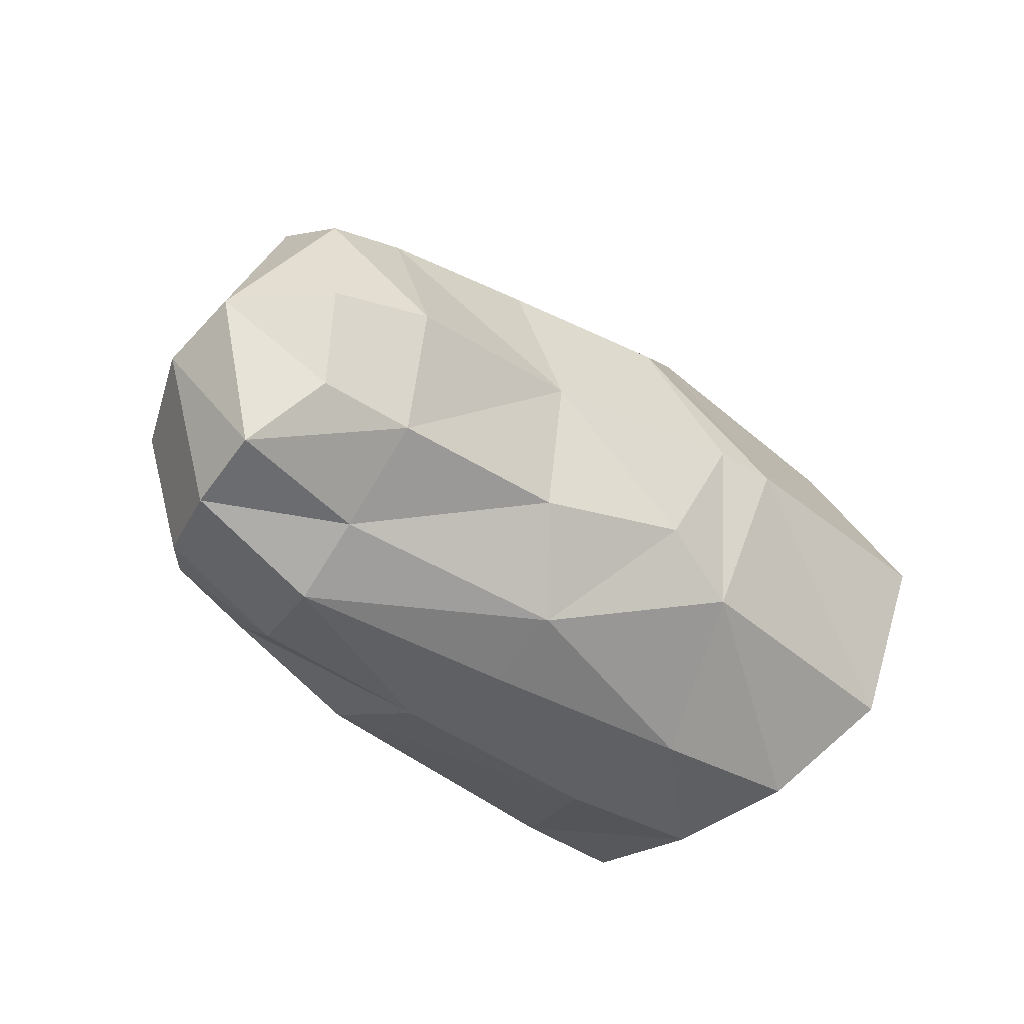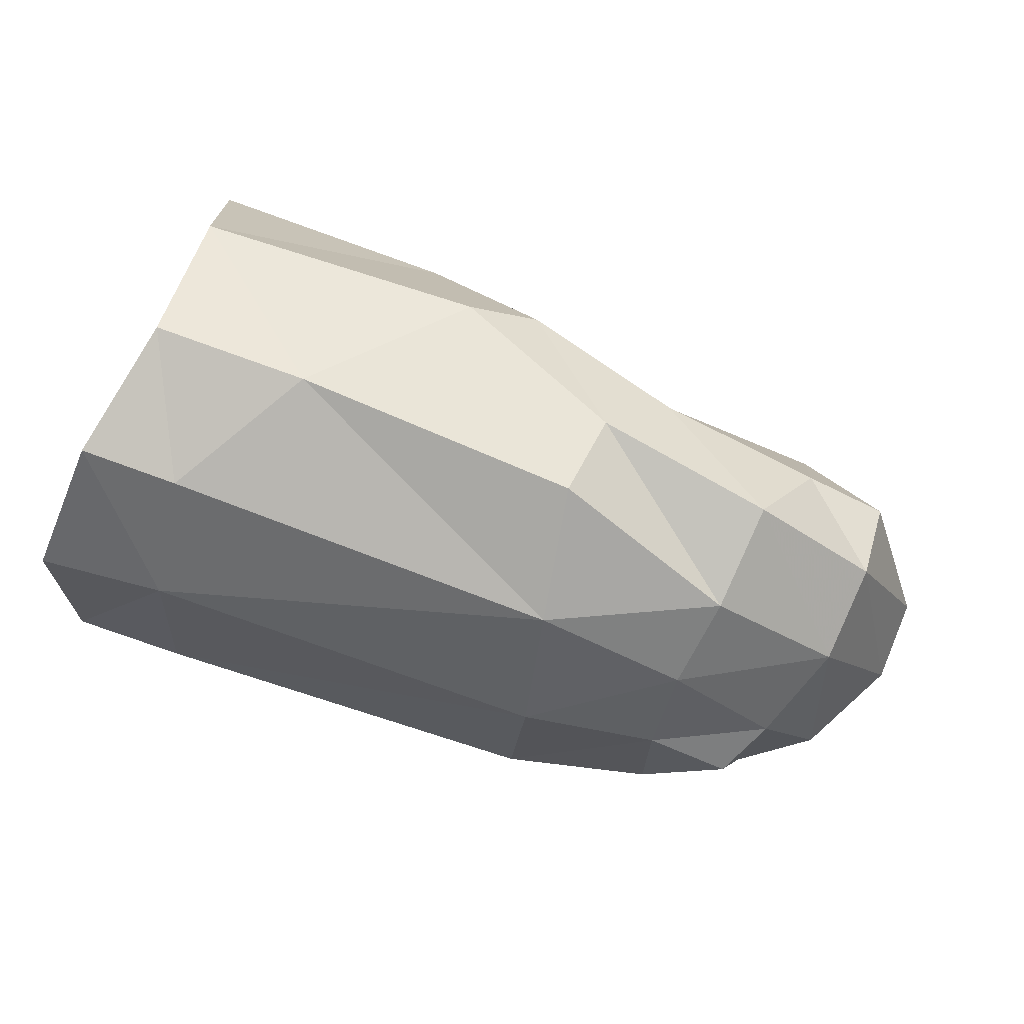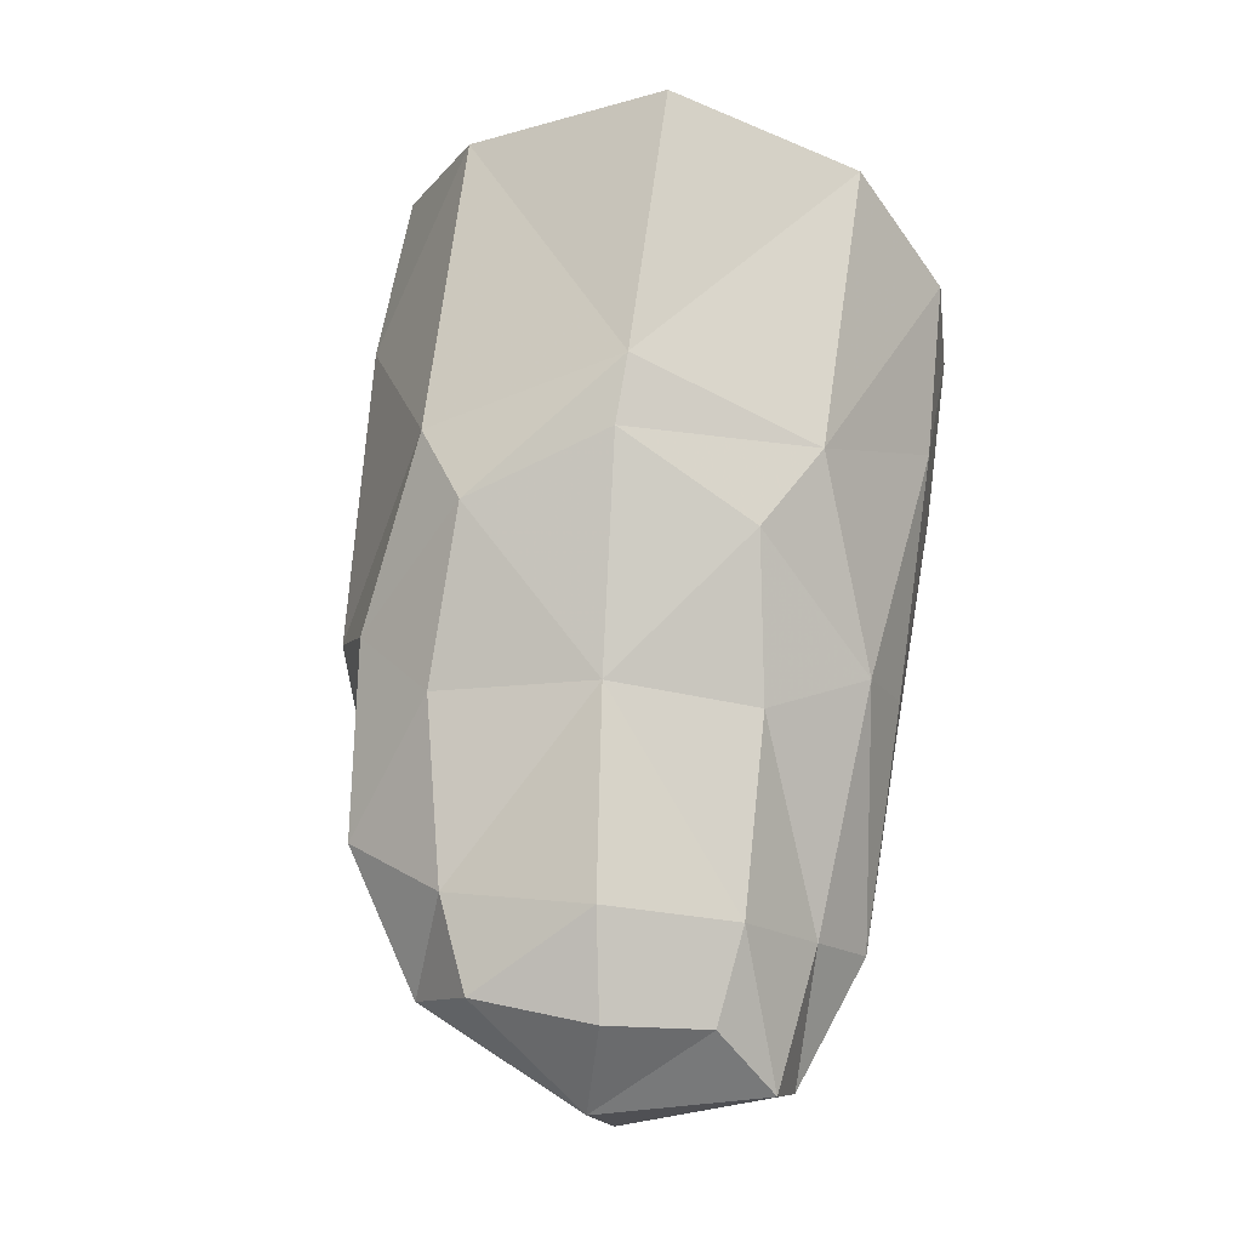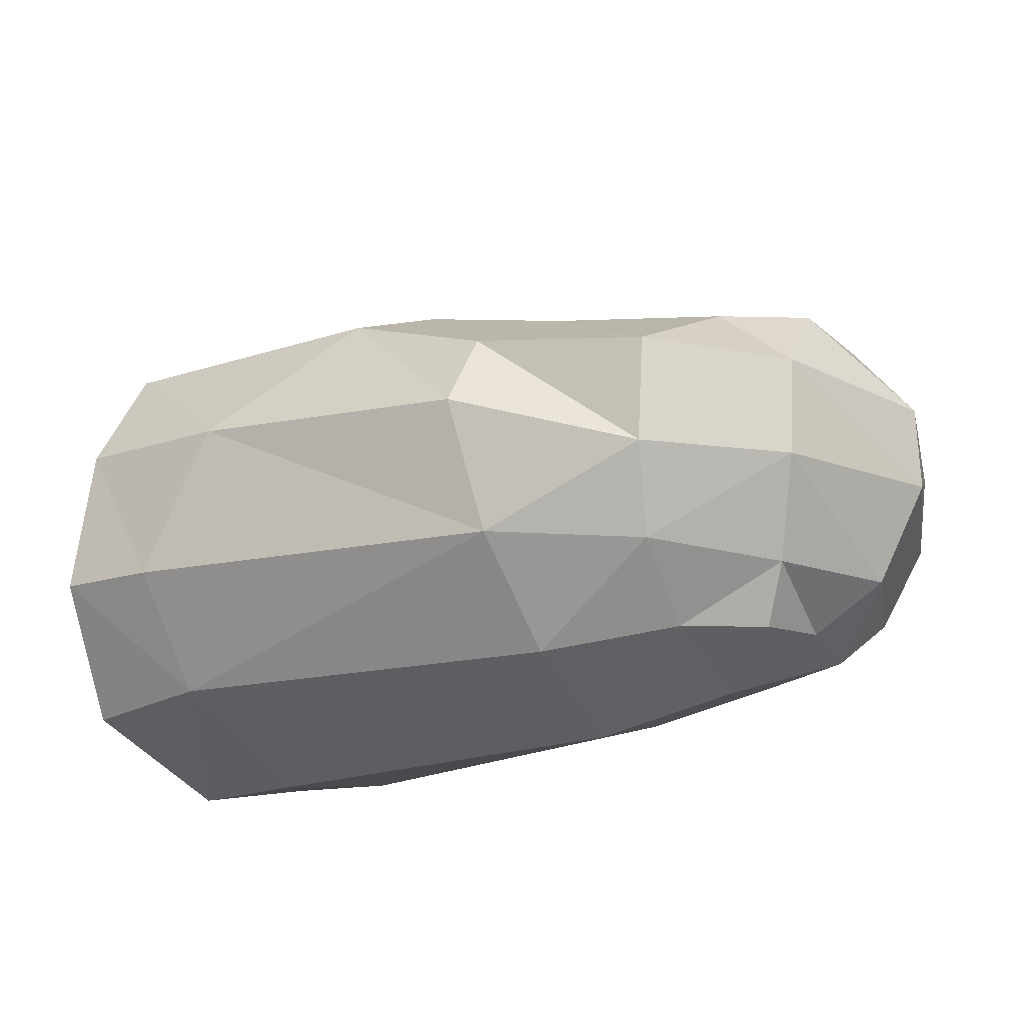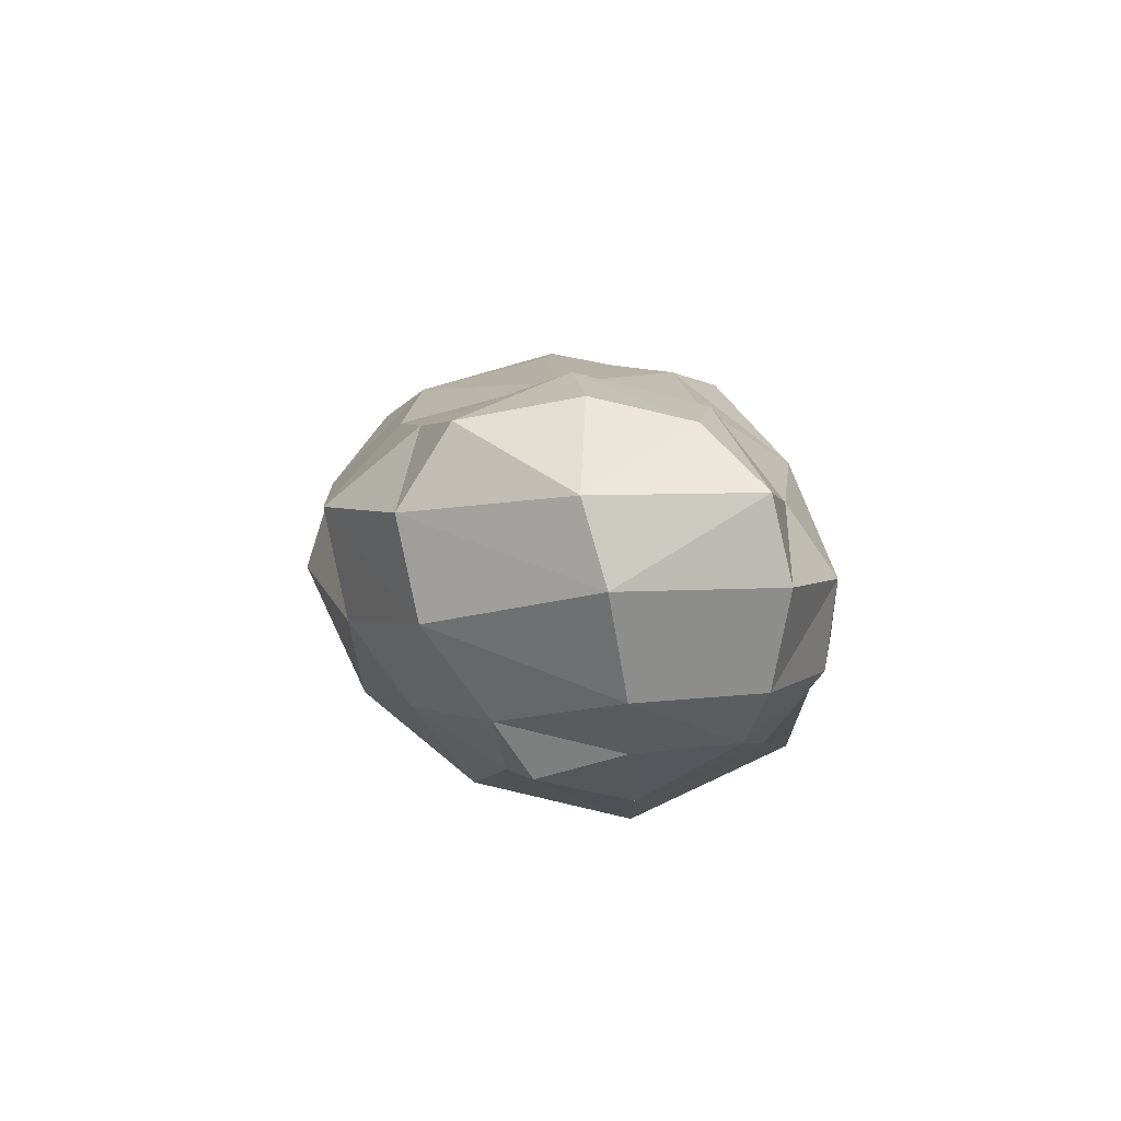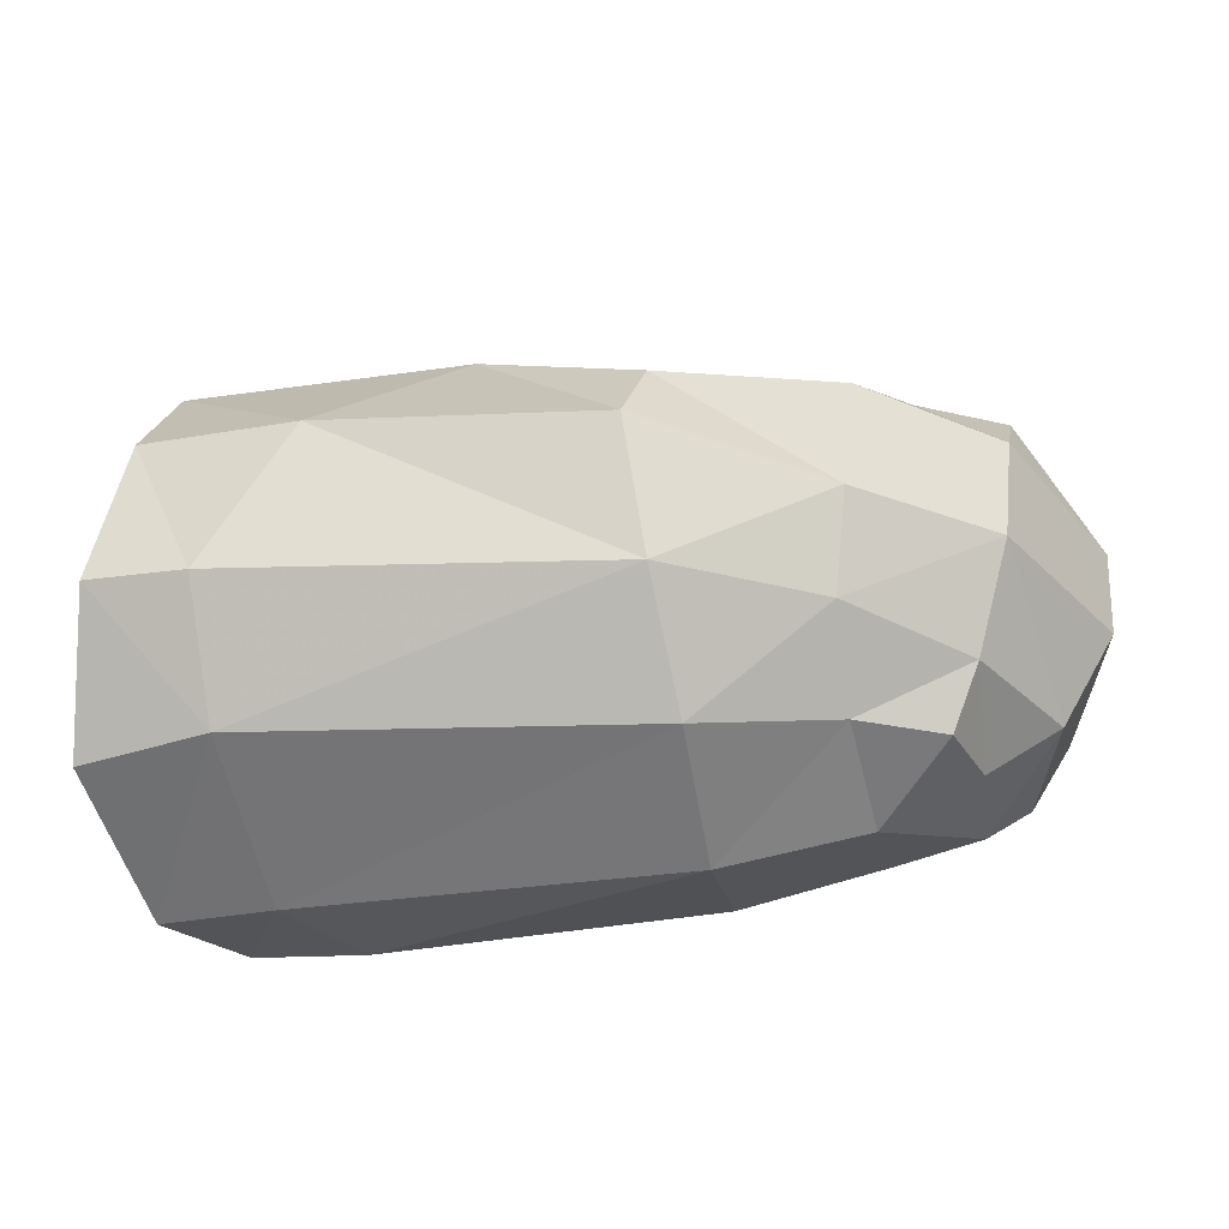
<metadata>
{"format":"obj","ext":"obj","renderer":"f3d","projection":"perspective","resolution":1024,"background":"white","views":[{"elev":-40.8,"azim":130.1,"up":"+Z"},{"elev":78.9,"azim":15.4,"up":"+Z"},{"elev":69.3,"azim":99.1,"up":"+Y"},{"elev":-29.4,"azim":28.3,"up":"+Y"},{"elev":-4.0,"azim":93.4,"up":"+Y"},{"elev":-44.9,"azim":12.5,"up":"+Y"}]}
</metadata>
<code>
v -0.000466 0.006009 -0.004491
v -0.001146 0.00754 0.000726
v -0.000257 0.004984 0.005907
v -0.000398 0.001063 0.007784
v -0.001599 -0.002902 0.006978
v 0.000924 0.003019 -0.007113
v 0.001356 -0.000545 -0.007702
v -0.000955 -0.005591 -0.005554
v 0.005474 0.002079 -0.007438
v 0.007403 0.005689 -0.004594
v 0.01296 0.002084 0.006538
v 0.008052 0.004699 0.005653
v 0.01002 0.005239 0.004271
v 0.01465 0.003605 0.004342
v 0.0195 0.002889 0.003188
v 0.01813 0.000915 0.005948
v 0.007985 0.006525 0.000635
v 0.01406 0.004808 -2.1e-05
v 0.01394 0.004159 -0.004071
v 0.0192 0.003366 -0.004366
v 0.01953 0.004266 -0.000761
v 0.00978 0.00574 -0.003291
v 0.006129 0.006949 0.000602
v 0.0218 0.000405 0.003535
v 0.02195 0.002689 0.002098
v 0.02222 0.003243 -0.001268
v 0.02396 0.000602 -0.001208
v 0.004196 0.000659 0.007982
v 0.01243 -0.0003 0.007365
v 0.01764 -0.002116 0.005338
v 0.02138 -0.002365 0.002969
v 0.0127 -0.003961 0.005604
v 0.01705 -0.004382 0.003716
v 0.02022 -0.004799 0.001224
v 0.01289 -0.00655 0.002396
v 0.01687 -0.006087 0.001145
v 0.001187 -0.005953 0.003971
v 0.001307 -0.003126 0.006974
v 0.0193 -0.006284 0.000238
v 0.02375 -0.001701 -0.001863
v 0.01222 0.002669 -0.006669
v 0.01881 0.0009 -0.006292
v 0.01192 0.000484 -0.007593
v 0.01847 -0.00108 -0.007664
v 0.02278 0.000763 -0.005808
v 0.02176 0.002628 -0.004062
v -0.00264 -0.005963 0.003486
v -0.00219 -0.007 -0.001861
v 0.001178 -0.007205 -0.001715
v 0.01271 -0.007586 -0.002075
v 0.002482 -0.006017 -0.005602
v 0.005751 -0.001556 -0.007867
v 0.01251 -0.002445 -0.007807
v 0.01257 -0.0055 -0.006526
v 0.01759 -0.003469 -0.007348
v 0.017 -0.005369 -0.005743
v 0.017 -0.006914 -0.002314
v 0.02094 -0.004077 -0.005802
v 0.02223 -0.001519 -0.006326
v 0.02207 -0.004349 -0.002282
v 0.01962 -0.005333 -0.005143
v 0.01989 -0.005626 -0.00223
f 9 6 10
f 10 6 1
f 14 13 11
f 11 13 12
f 11 16 14
f 14 16 15
f 14 18 13
f 13 18 17
f 21 20 18
f 18 20 19
f 19 22 18
f 18 22 17
f 22 10 17
f 17 10 23
f 21 18 15
f 15 18 14
f 24 27 25
f 25 27 26
f 25 15 24
f 24 15 16
f 17 23 13
f 13 23 12
f 2 3 23
f 23 3 12
f 12 3 28
f 28 3 4
f 11 12 29
f 29 12 28
f 16 11 30
f 30 11 29
f 2 23 1
f 1 23 10
f 24 16 31
f 31 16 30
f 33 30 32
f 32 30 29
f 30 33 31
f 31 33 34
f 36 33 35
f 35 33 32
f 38 37 32
f 32 37 35
f 33 36 34
f 34 36 39
f 29 28 32
f 32 28 38
f 5 38 4
f 4 38 28
f 31 40 24
f 24 40 27
f 10 22 41
f 41 22 19
f 41 19 42
f 42 19 20
f 43 9 41
f 41 9 10
f 42 44 41
f 41 44 43
f 42 20 45
f 45 20 46
f 47 48 37
f 37 48 49
f 37 49 35
f 35 49 50
f 51 49 8
f 8 49 48
f 38 5 37
f 37 5 47
f 52 51 7
f 7 51 8
f 6 9 7
f 7 9 52
f 9 43 52
f 52 43 53
f 53 54 52
f 52 54 51
f 55 56 53
f 53 56 54
f 54 50 51
f 51 50 49
f 50 54 57
f 57 54 56
f 43 44 53
f 53 44 55
f 55 44 58
f 58 44 59
f 62 61 60
f 60 61 58
f 56 55 61
f 61 55 58
f 58 59 60
f 60 59 40
f 27 40 45
f 45 40 59
f 44 42 59
f 59 42 45
f 57 36 50
f 50 36 35
f 62 39 57
f 57 39 36
f 62 57 61
f 61 57 56
f 60 34 62
f 62 34 39
f 40 31 60
f 60 31 34
f 26 21 25
f 25 21 15
f 26 27 46
f 46 27 45
f 20 21 46
f 46 21 26

</code>
